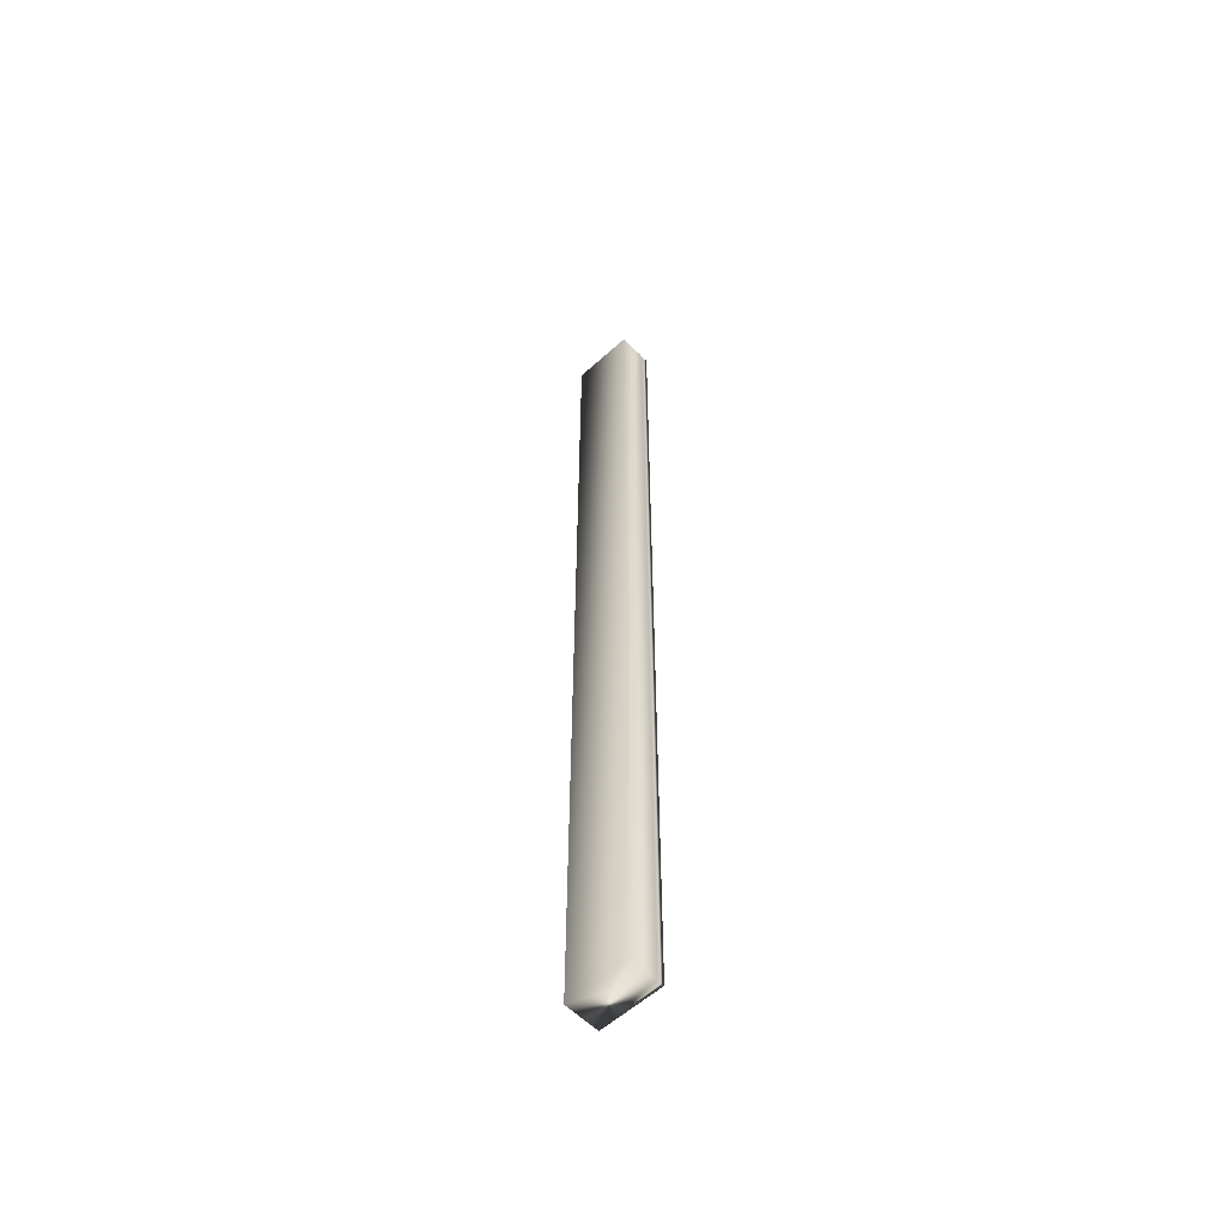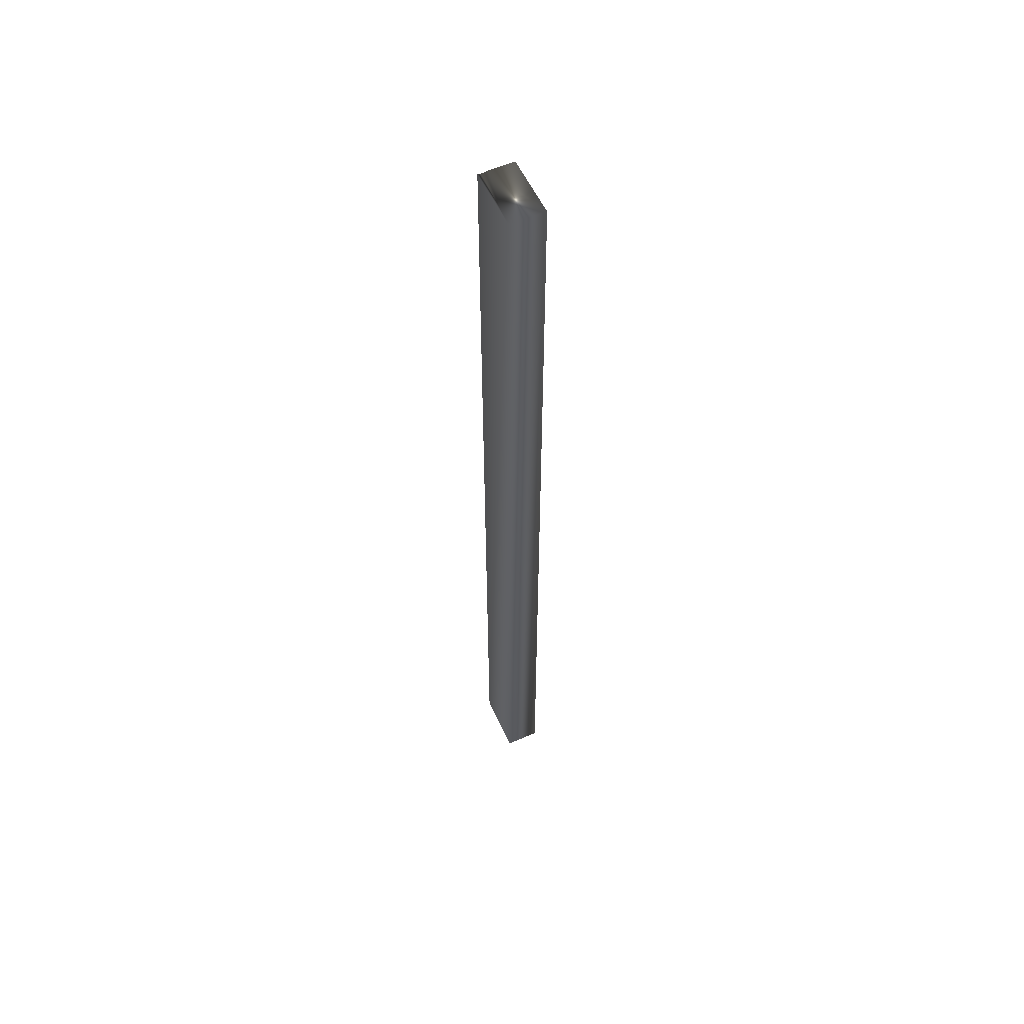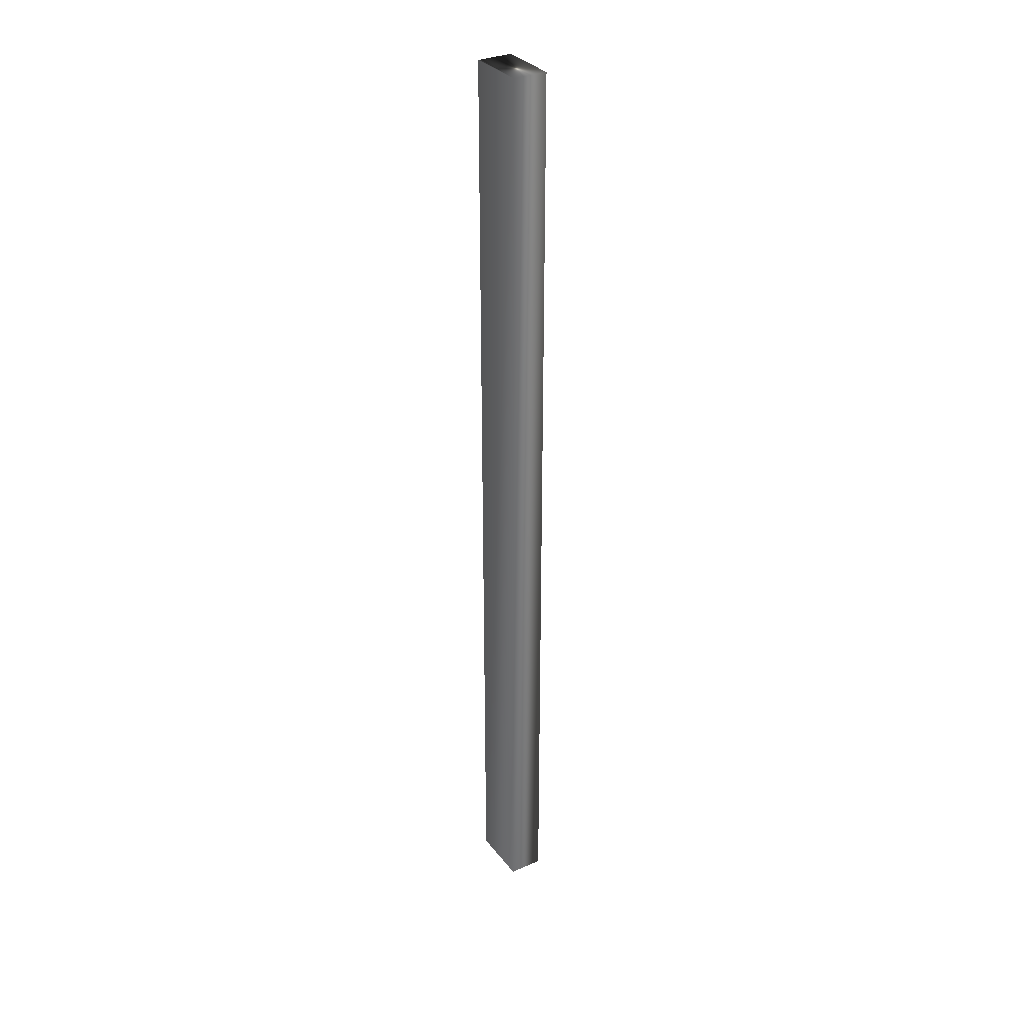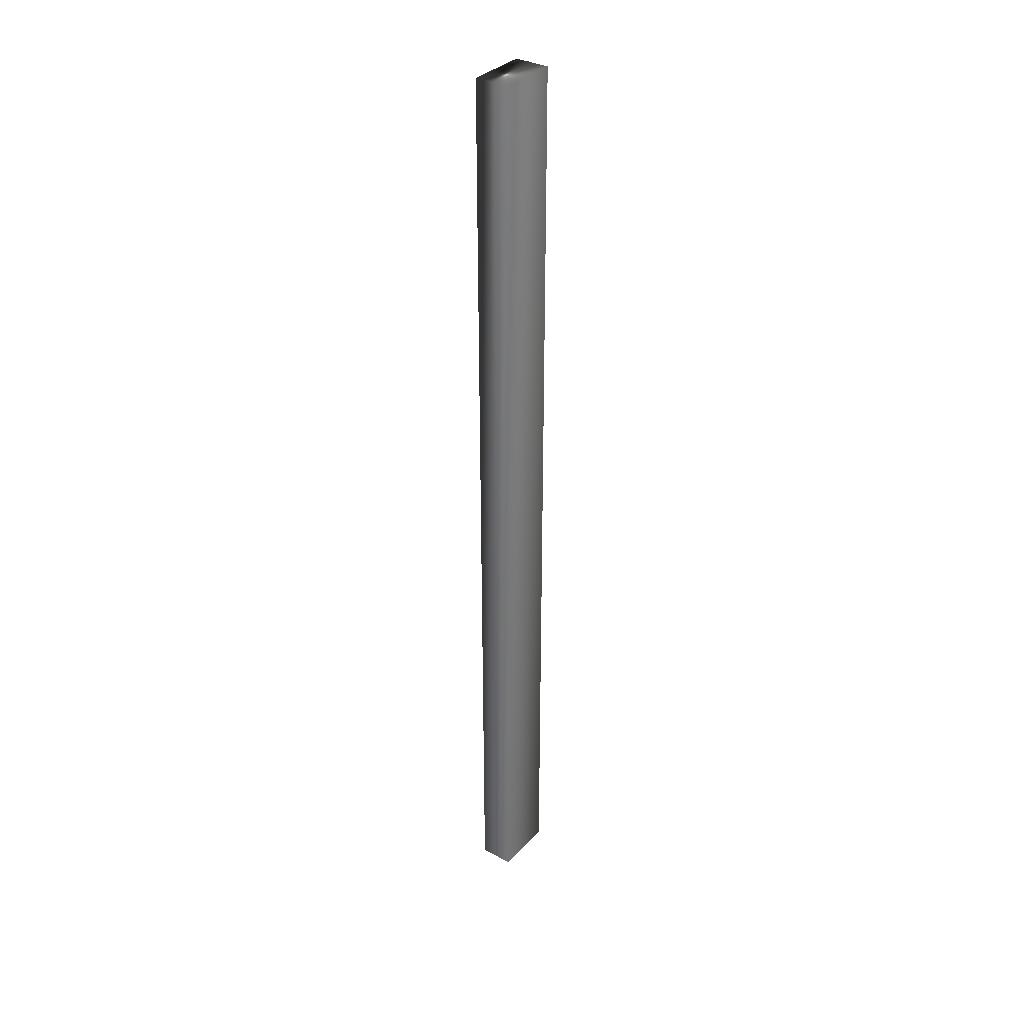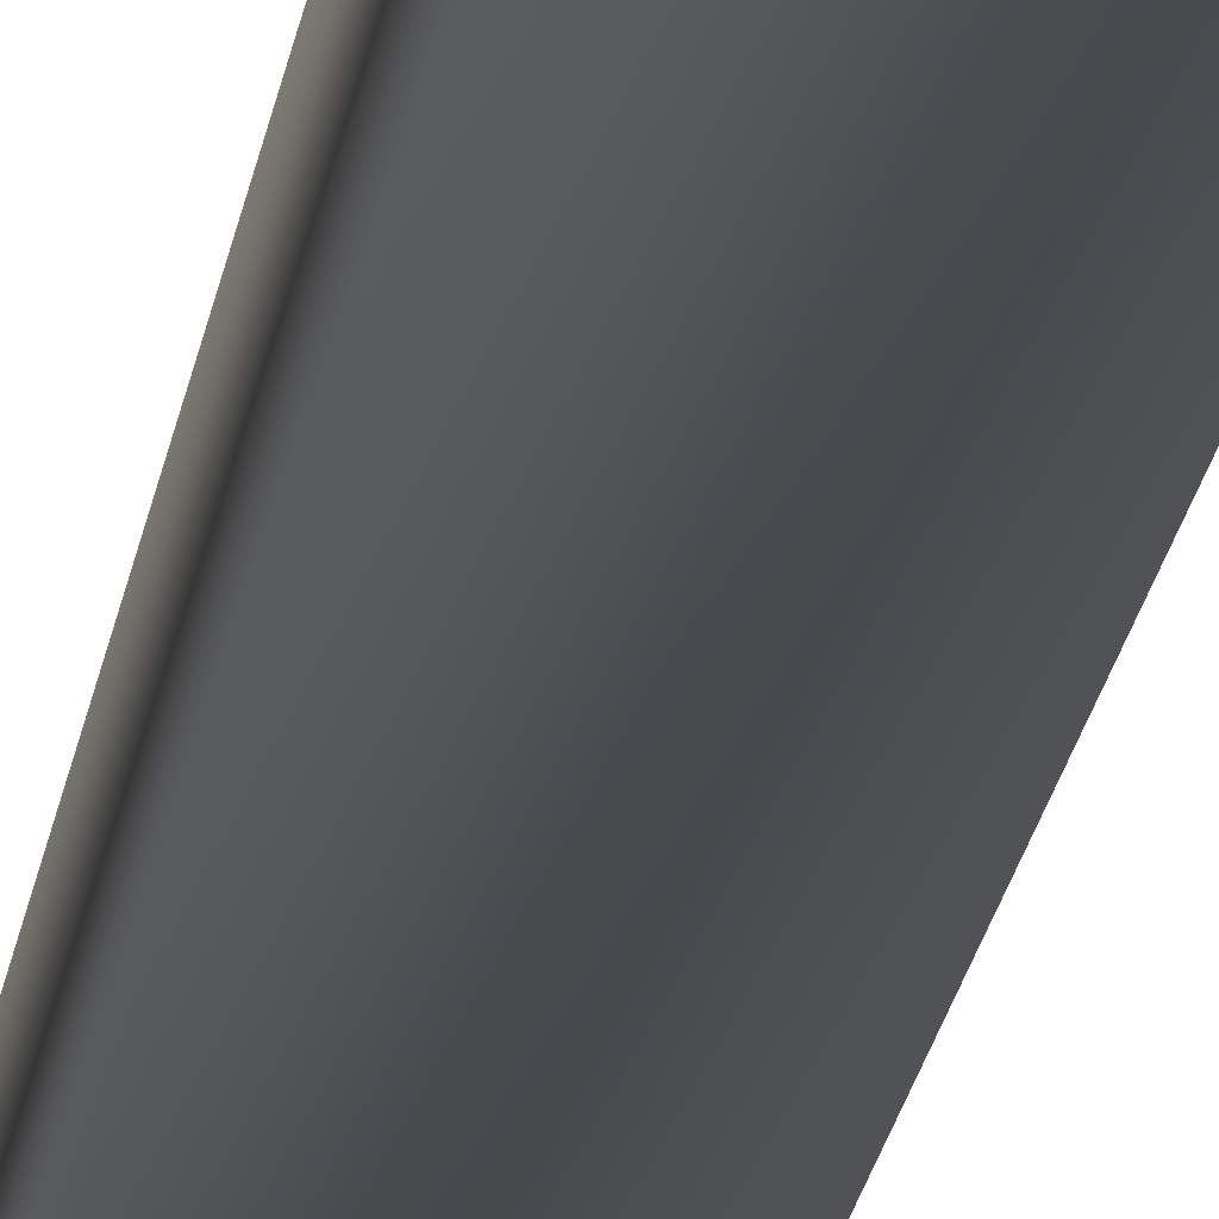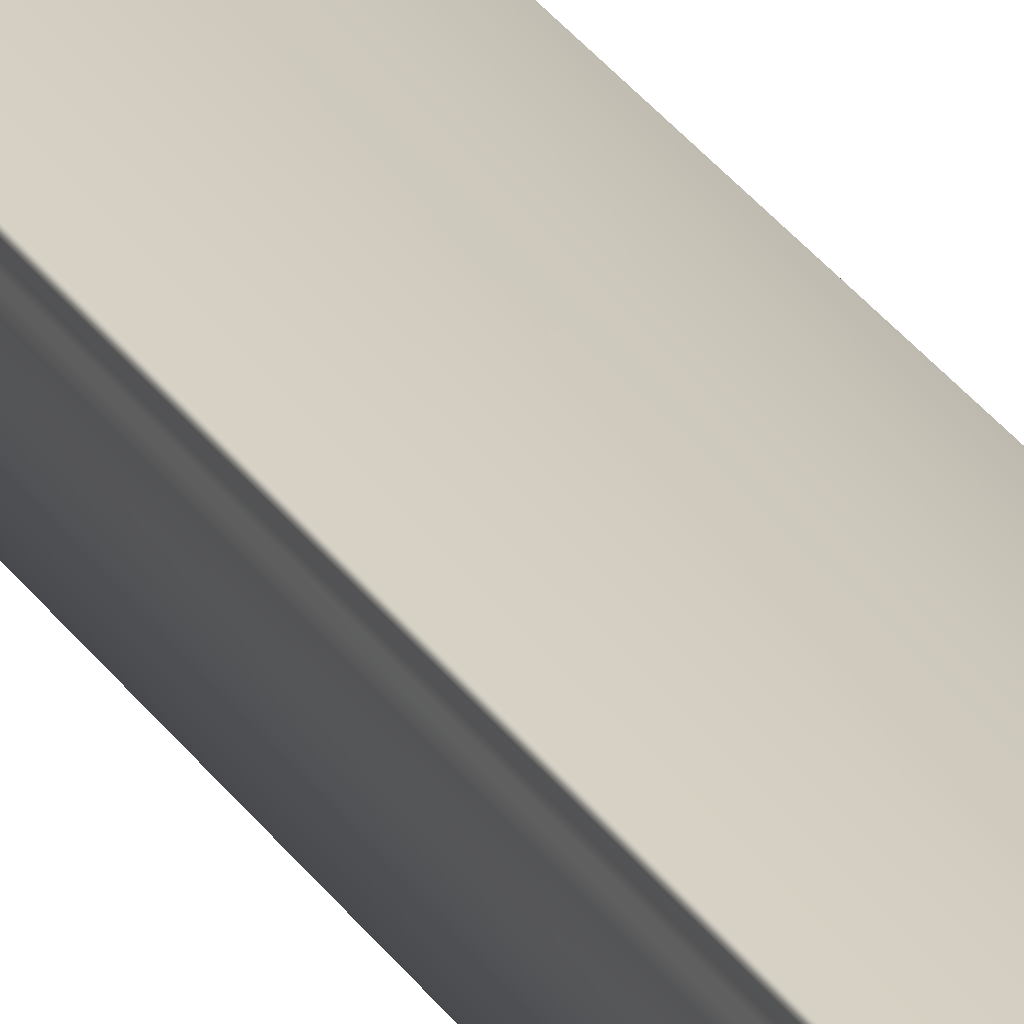
<metadata>
{"format":"obj","ext":"obj","renderer":"f3d","projection":"perspective","resolution":1024,"background":"white","views":[{"elev":-56.7,"azim":-136.5,"up":"+Y"},{"elev":56.5,"azim":65.3,"up":"+Y"},{"elev":32.0,"azim":58.7,"up":"+Y"},{"elev":34.0,"azim":126.1,"up":"+Y"},{"elev":-13.5,"azim":174.8,"up":"+Z"},{"elev":26.5,"azim":-24.9,"up":"+Z"}]}
</metadata>
<code>
v -35.32 46.75 125.3
v -35.32 38.75 125.3
v -35.32 46.75 125.5
v -35.32 38.75 125.5
v -35.32 38.75 125.6
v -35.32 46.75 125.6
v -35.31 38.75 125.6
v -35.31 46.75 125.6
v -35.31 46.75 125.5
v -35.31 38.75 125.5
v -34.8 38.75 125.3
v -34.8 38.75 125.6
v -34.8 46.75 125.6
v -34.8 46.75 125.3
f 1 2 3
f 3 2 4
f 5 6 7
f 7 6 8
f 7 8 9
f 3 4 9
f 9 4 10
f 9 10 7
f 2 11 4
f 4 11 12
f 4 12 10
f 10 12 7
f 7 12 5
f 6 5 13
f 13 5 12
f 14 11 1
f 1 11 2
f 1 3 14
f 14 3 13
f 13 3 9
f 13 9 8
f 8 6 13
f 13 12 14
f 14 12 11

</code>
